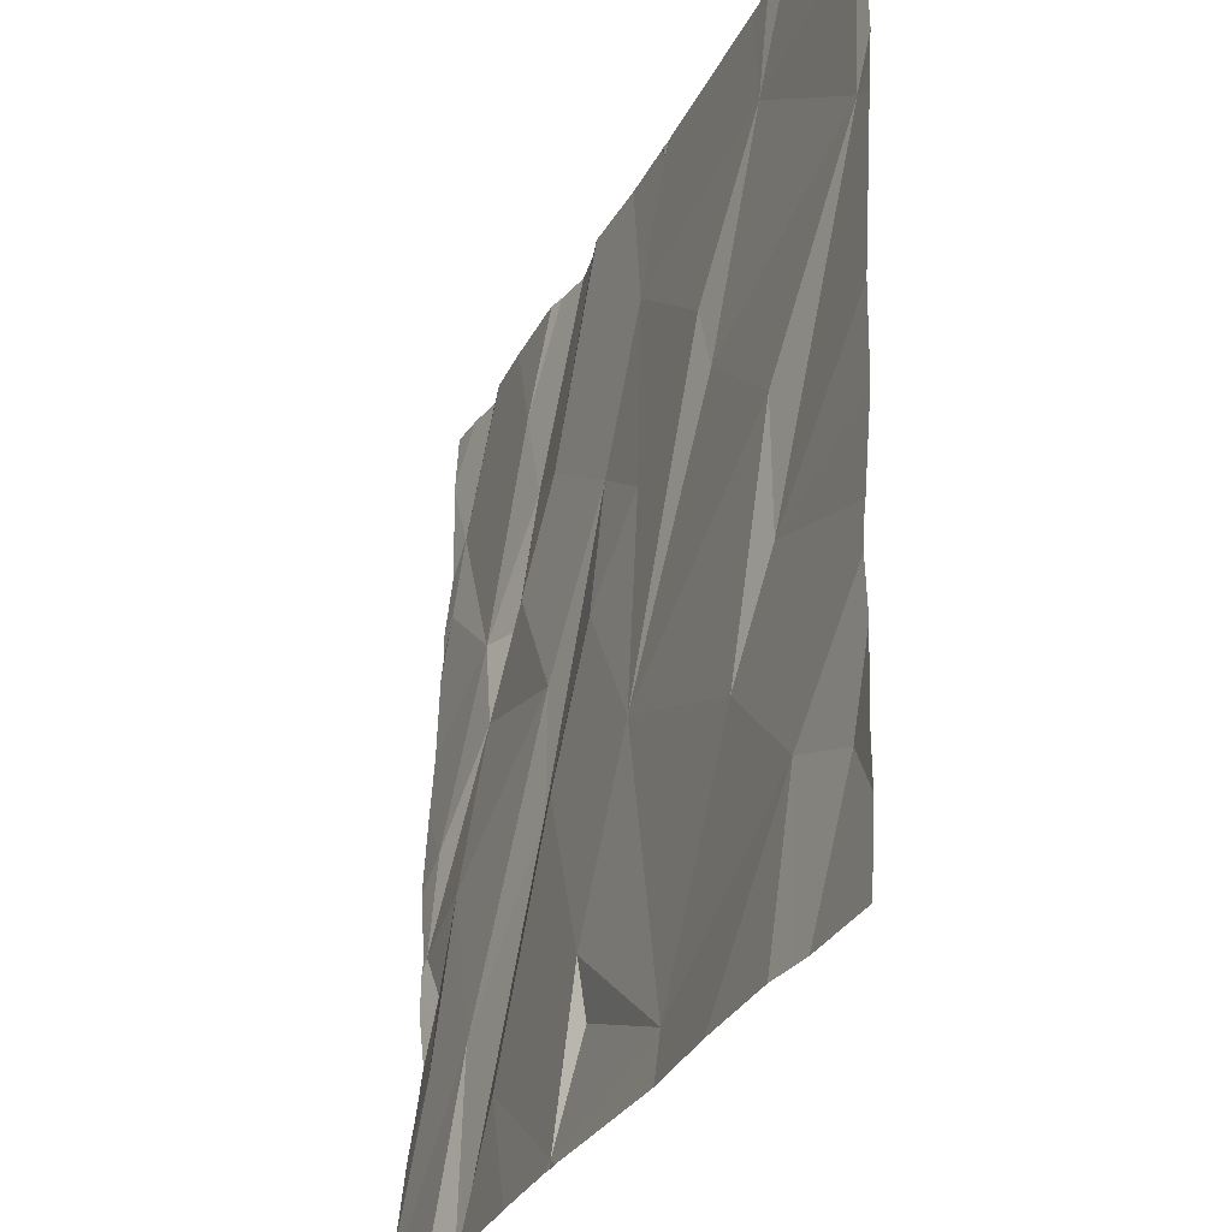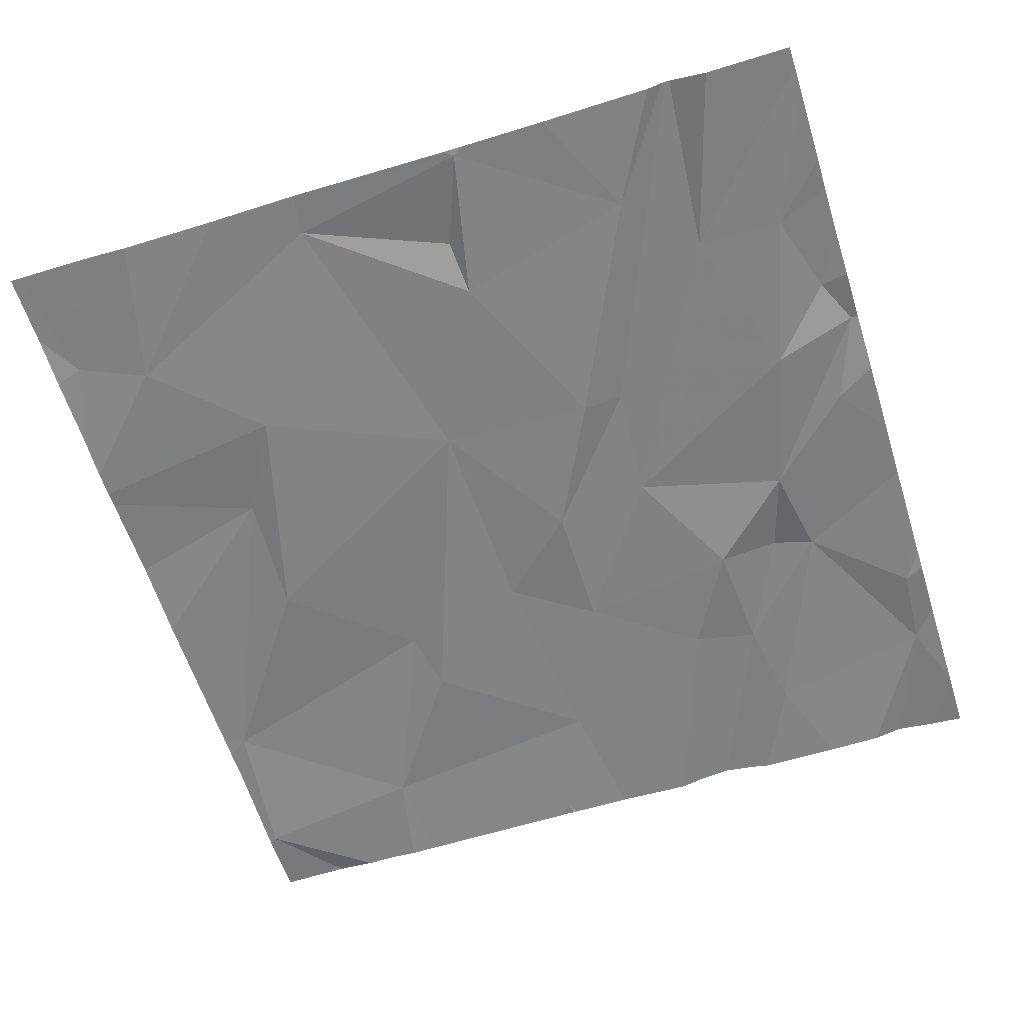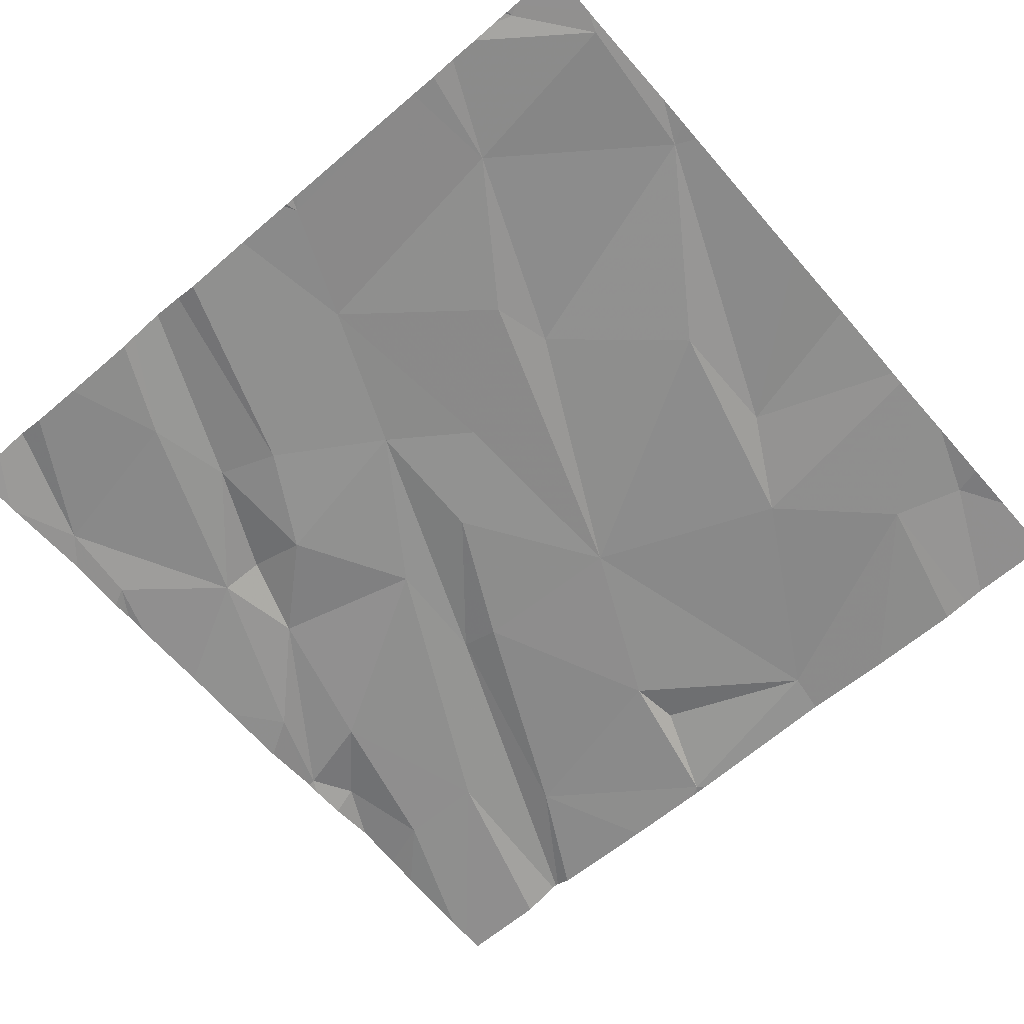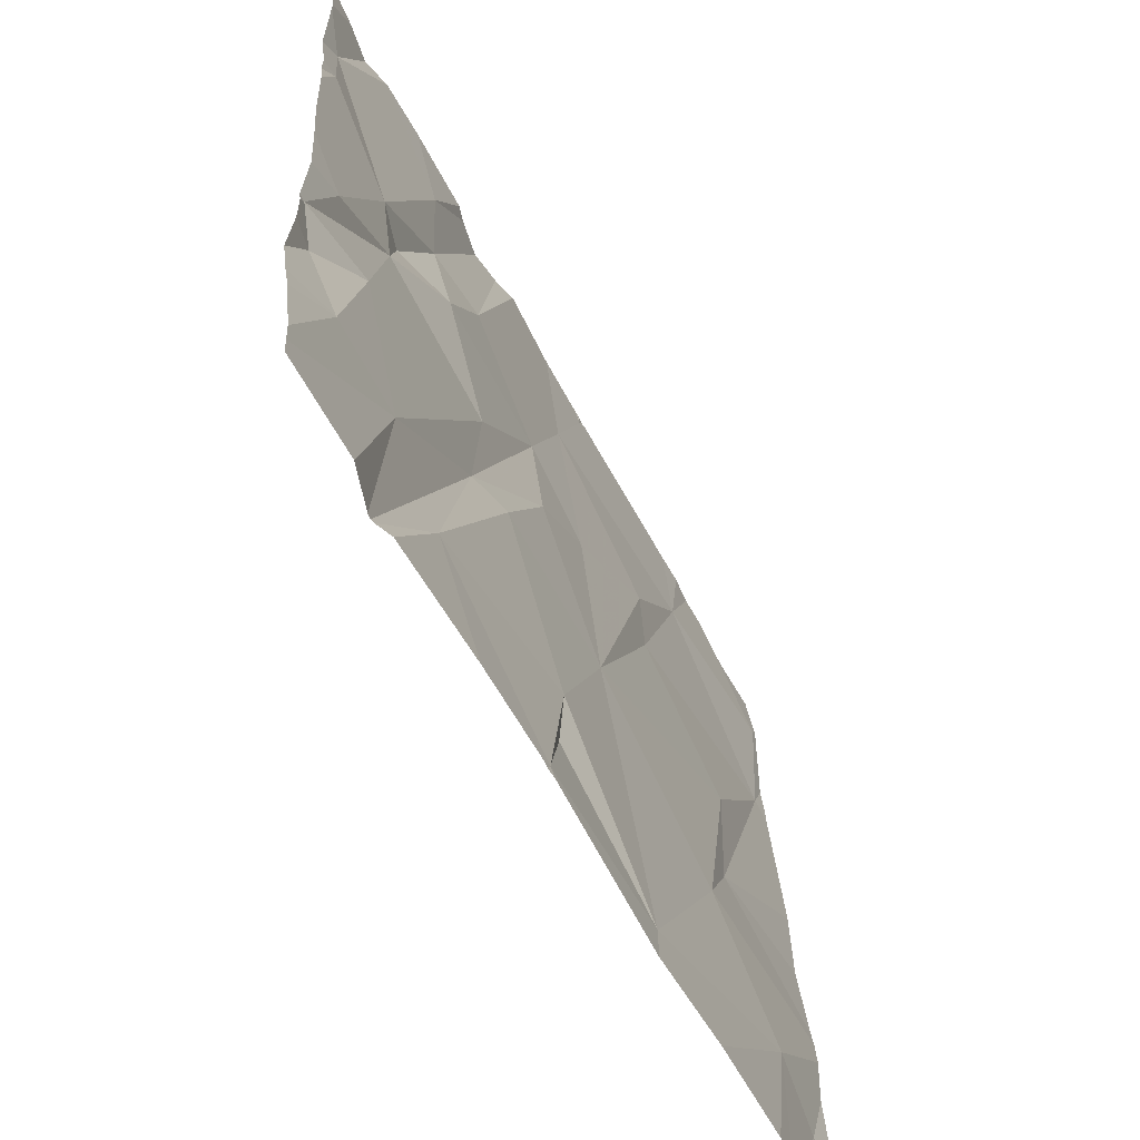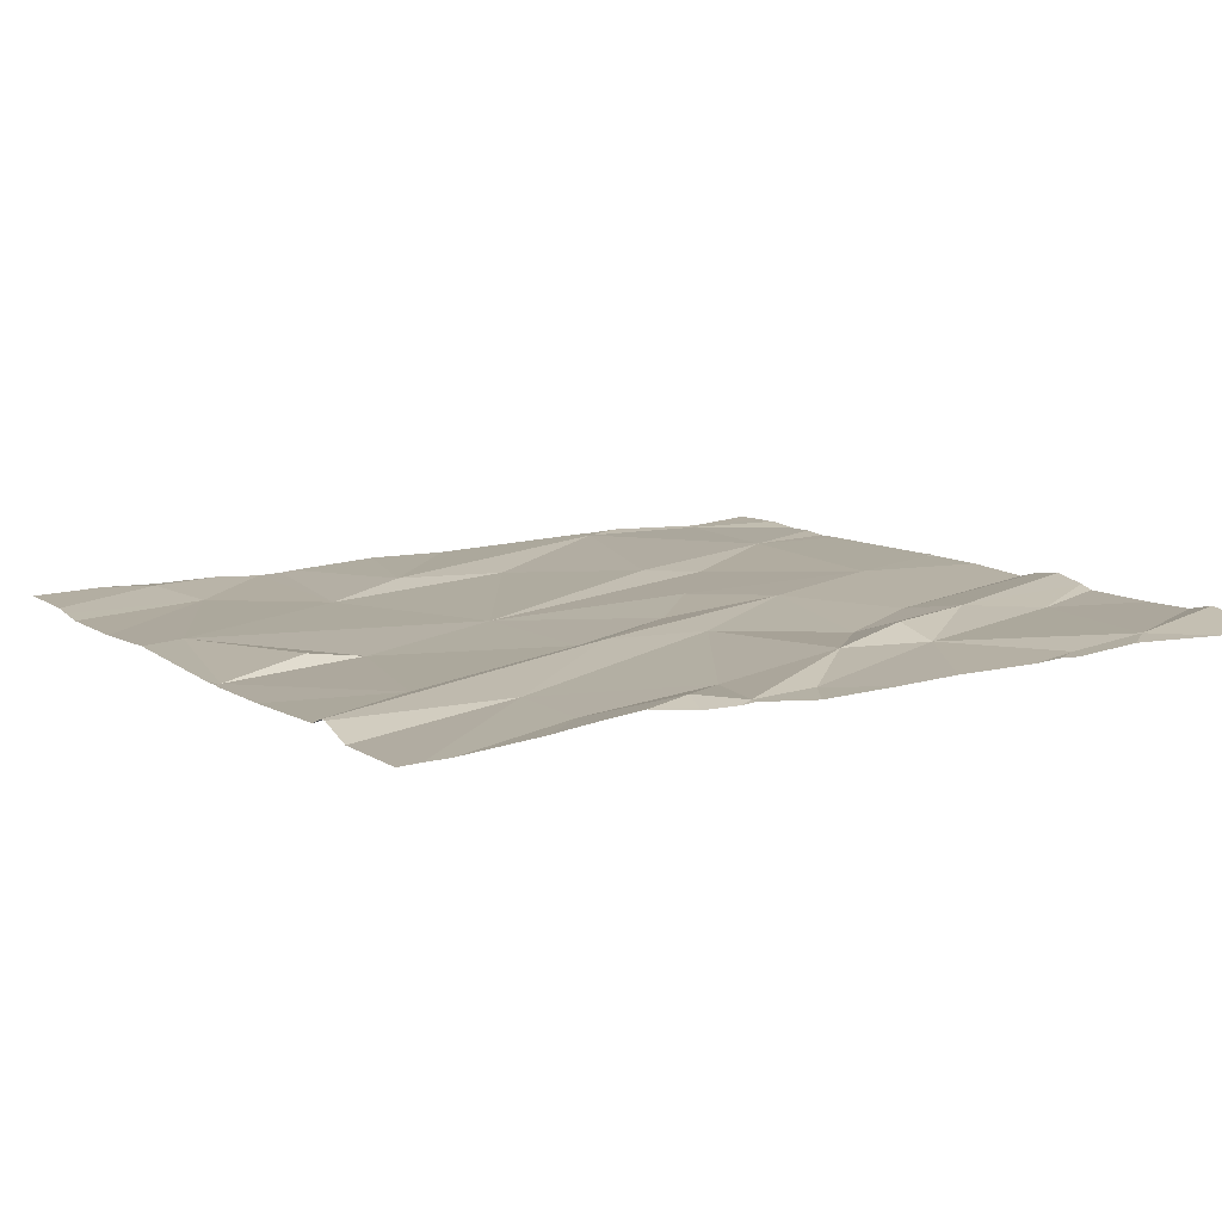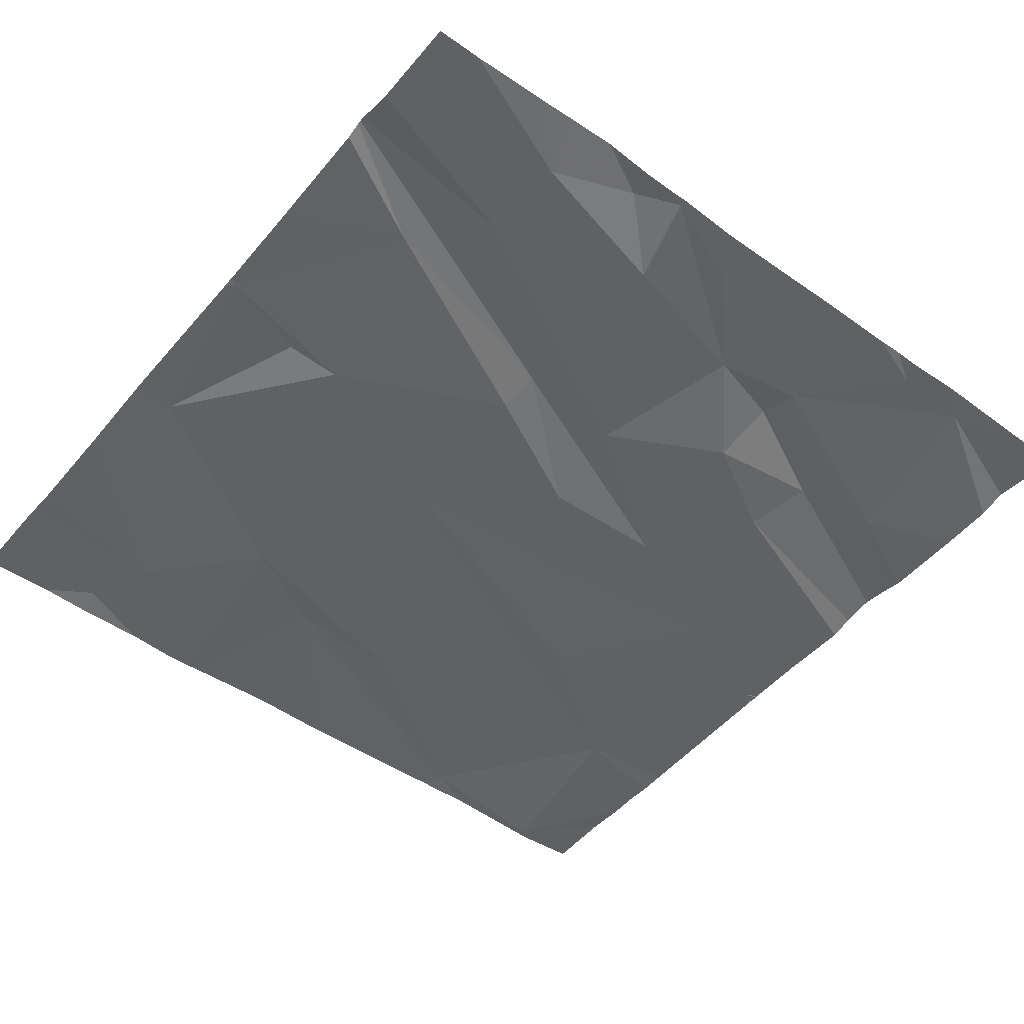
<metadata>
{"format":"obj","ext":"obj","renderer":"f3d","projection":"perspective","resolution":1024,"background":"white","views":[{"elev":-30.1,"azim":-111.6,"up":"+Y"},{"elev":-63.6,"azim":17.5,"up":"+Z"},{"elev":-61.9,"azim":-139.1,"up":"+Z"},{"elev":-61.7,"azim":119.1,"up":"+Y"},{"elev":8.1,"azim":59.8,"up":"+Z"},{"elev":-51.7,"azim":51.4,"up":"+Z"}]}
</metadata>
<code>
v -114.9 273.7 500.9
v -115.3 273.7 500.9
v -114.4 273.1 500.9
v -114.4 272.5 500.9
v -114.4 273.2 500.9
v -116.1 272.2 500.9
v -115.1 273.7 500.9
v -116.2 272.1 500.9
v -115.6 271.9 500.9
v -115.8 272.4 500.9
v -115.1 273.7 500.9
v -115.2 271.8 500.8
v -114.8 272.1 500.9
v -115 273.7 500.9
v -115.4 272.5 500.9
v -115.3 272.2 500.9
v -115.3 272.1 500.9
v -115.1 272.6 500.9
v -116.1 273.7 501
v -116.1 273.7 500.9
v -114.7 272.2 500.9
v -115 271.8 500.8
v -114.6 273.7 500.9
v -115 272.6 500.9
v -116 271.8 500.9
v -115.8 271.8 500.8
v -114.5 272.2 500.8
v -115.2 271.8 500.8
v -114.4 272.2 500.9
v -114.4 272.1 500.8
v -116 272.6 500.9
v -116 272.9 500.9
v -116.2 273.3 500.9
v -115.7 273.1 500.9
v -115.4 273 500.9
v -115.7 273.2 500.9
v -115.2 272.8 500.9
v -114.9 273.1 500.9
v -115 272.8 500.9
v -115.2 273.1 500.9
v -114.6 272.6 500.9
v -114.7 272.9 500.9
v -115.2 271.8 500.8
v -115.2 271.8 500.8
v -114.6 271.8 500.8
v -114.4 273.3 500.9
v -114.4 272.5 500.9
v -114.5 272.7 500.9
v -114.6 273.1 500.9
v -114.4 272.4 500.9
v -115.6 271.8 500.9
v -114.4 271.9 500.8
v -114.7 273.7 500.9
v -116.3 273.6 500.9
v -115.9 273.5 500.9
v -116.2 273.7 501
v -114.4 271.9 500.8
v -115 273.3 500.9
v -115.4 273.5 500.9
v -114.8 273.3 500.9
v -114.8 273.5 500.9
v -115.5 273.7 500.9
v -114.4 273.5 500.9
v -116.1 271.8 500.9
v -114.7 273.1 500.9
v -116.1 271.8 500.9
v -116.3 272.3 500.9
v -116.3 272.4 500.9
v -116 273.7 500.9
v -116.3 272 500.9
v -116.3 272.1 500.9
v -116.3 272.5 500.9
v -116.3 272.4 500.9
v -116.3 273.2 500.9
v -116.3 272.9 500.9
v -116.3 272.7 500.9
v -116.3 273.3 500.9
v -116.3 273.4 500.9
v -116.3 273.6 500.9
v -116.3 273.6 500.9
v -114.4 272.7 500.9
v -114.4 272.8 500.9
v -114.4 273 500.9
v -114.4 272.3 500.9
v -114.4 272.5 500.9
v -114.4 272.4 500.9
v -114.4 273.3 500.9
v -114.4 273.4 500.9
v -114.4 273.6 500.9
v -114.4 273.6 500.9
v -114.7 271.8 500.9
v -114.7 271.8 500.9
v -114.7 271.8 500.9
v -114.7 271.8 500.8
v -114.4 271.8 500.8
v -114.4 271.8 500.8
v -116.3 271.8 500.9
v -116.3 271.8 500.9
v -114.5 273.7 500.9
v -114.5 273.7 500.9
v -116.1 273.7 501
v -115.9 273.7 500.9
v -115.9 273.7 500.9
v -116.1 273.7 501
v -115.5 273.7 500.9
v -115.5 273.7 500.9
v -115.5 273.7 500.9
v -115.4 273.7 500.9
v -114.9 273.7 500.9
v -116.2 273.7 501
v -116.3 273.7 501
v -114.5 273.7 500.9
v -114.4 273.7 500.9
f 67 6 68
f 97 70 98
f 84 50 29
f 6 9 10
f 6 8 66
f 51 6 26
f 101 56 104
f 94 13 22
f 22 12 28
f 9 17 16
f 12 9 51
f 13 18 16
f 9 16 15
f 16 17 12
f 12 17 9
f 100 63 89
f 13 16 12
f 99 90 113
f 24 13 91
f 27 21 57
f 93 21 92
f 21 24 92
f 53 61 23
f 23 63 100
f 10 31 72
f 68 10 73
f 32 31 10
f 31 33 74
f 34 32 15
f 10 15 32
f 83 49 82
f 82 48 81
f 15 10 9
f 35 36 15
f 37 35 15
f 38 40 39
f 24 18 13
f 24 39 40
f 18 24 37
f 15 36 34
f 37 24 40
f 15 18 37
f 16 18 15
f 39 41 42
f 24 21 39
f 39 42 38
f 48 47 4
f 49 48 82
f 42 48 49
f 42 41 47
f 27 50 41
f 50 27 29
f 92 24 91
f 42 47 48
f 91 13 94
f 50 47 41
f 85 50 86
f 39 21 41
f 21 27 41
f 45 21 93
f 2 59 11
f 78 54 79
f 32 34 33
f 36 55 34
f 54 55 69
f 31 32 33
f 56 54 20
f 54 33 55
f 34 55 33
f 80 56 110
f 40 38 58
f 40 59 35
f 59 36 35
f 60 61 1
f 58 59 40
f 59 58 11
f 7 60 14
f 59 62 55
f 35 37 40
f 55 36 59
f 60 58 38
f 61 49 63
f 61 63 23
f 42 49 65
f 65 49 60
f 3 49 83
f 63 46 87
f 43 12 51
f 100 89 112
f 38 42 65
f 61 60 49
f 46 63 49
f 38 65 60
f 81 48 4
f 103 62 105
f 62 59 2
f 44 12 43
f 67 8 6
f 4 47 85
f 14 60 1
f 68 6 10
f 1 61 109
f 3 46 49
f 70 8 71
f 28 12 44
f 71 8 67
f 72 31 76
f 73 10 72
f 5 46 3
f 74 33 77
f 75 31 74
f 29 27 30
f 76 31 75
f 22 13 12
f 77 33 78
f 30 27 52
f 11 58 7
f 78 33 54
f 52 27 57
f 79 54 80
f 80 54 56
f 25 6 64
f 26 6 25
f 57 21 45
f 7 58 60
f 85 47 50
f 51 9 6
f 86 50 84
f 87 46 5
f 88 63 87
f 64 6 66
f 89 63 88
f 19 56 20
f 89 90 99
f 66 8 97
f 95 57 96
f 20 54 69
f 96 57 45
f 97 8 70
f 69 55 102
f 102 55 103
f 103 55 62
f 104 56 19
f 105 62 106
f 106 62 107
f 107 62 108
f 108 62 2
f 109 61 53
f 110 56 101
f 111 80 110
f 112 89 99

</code>
